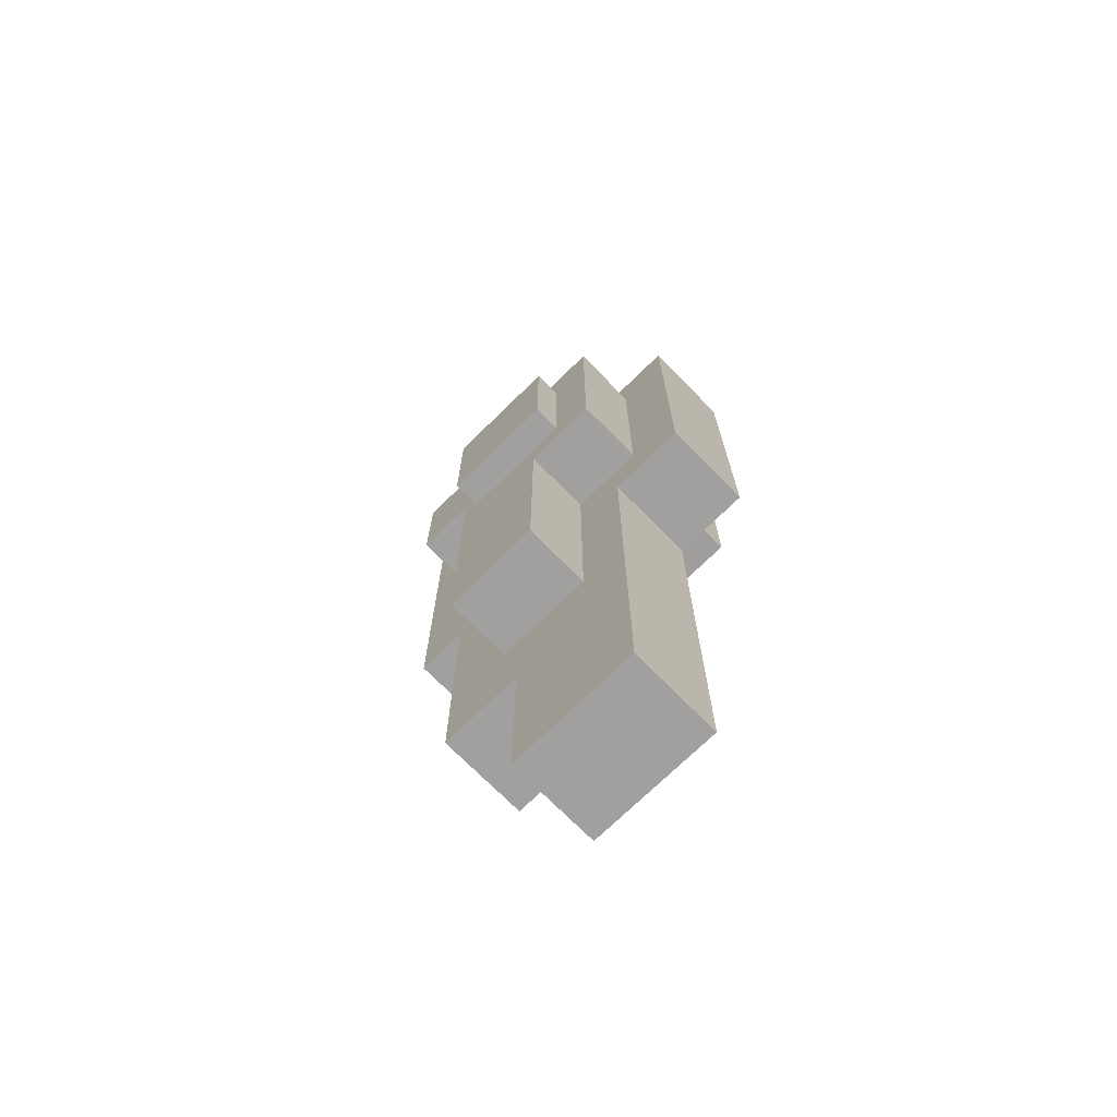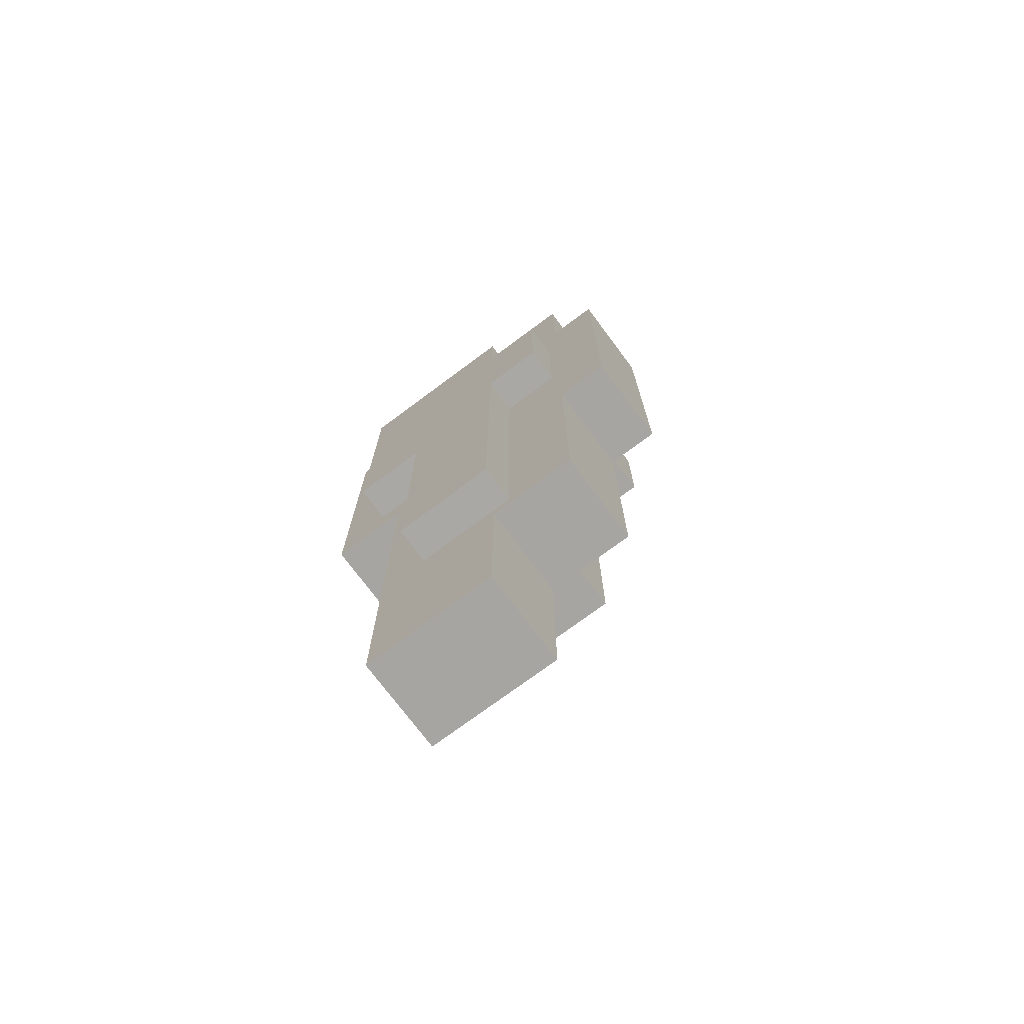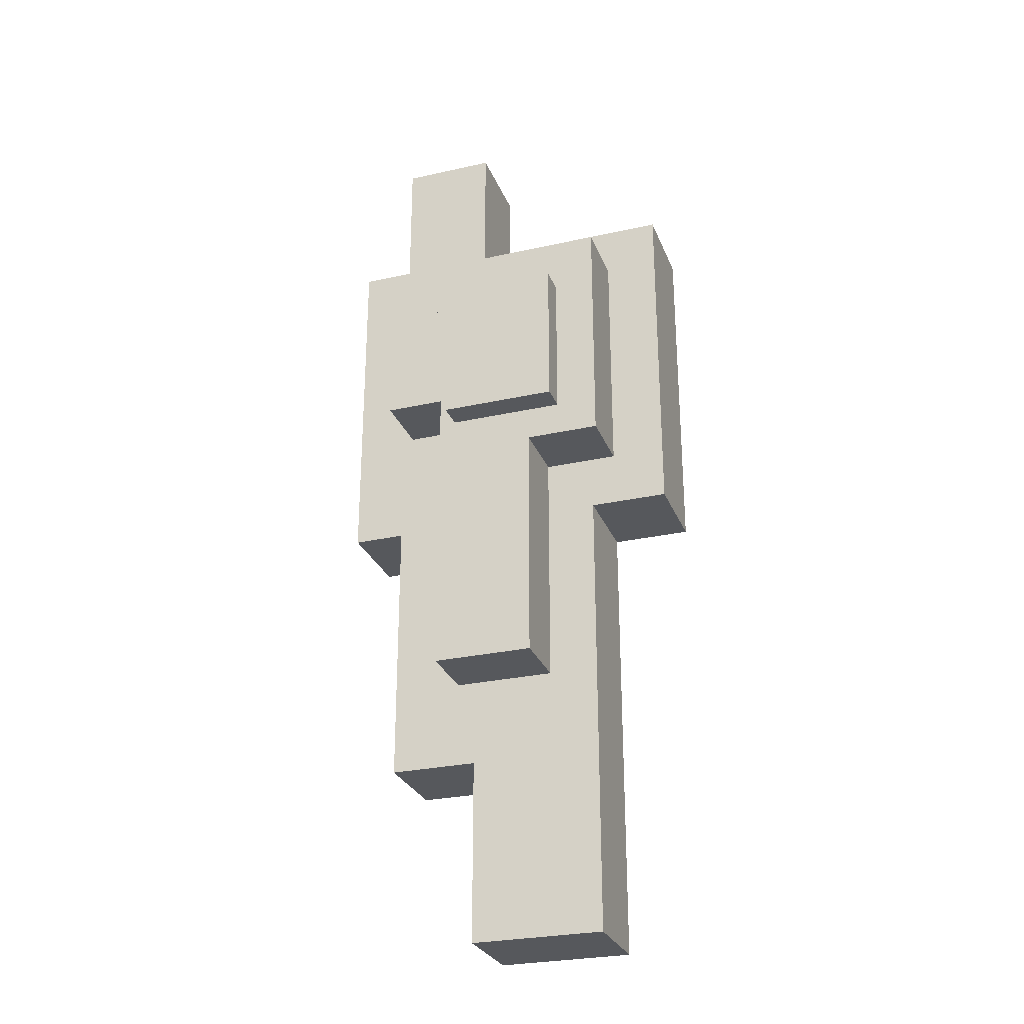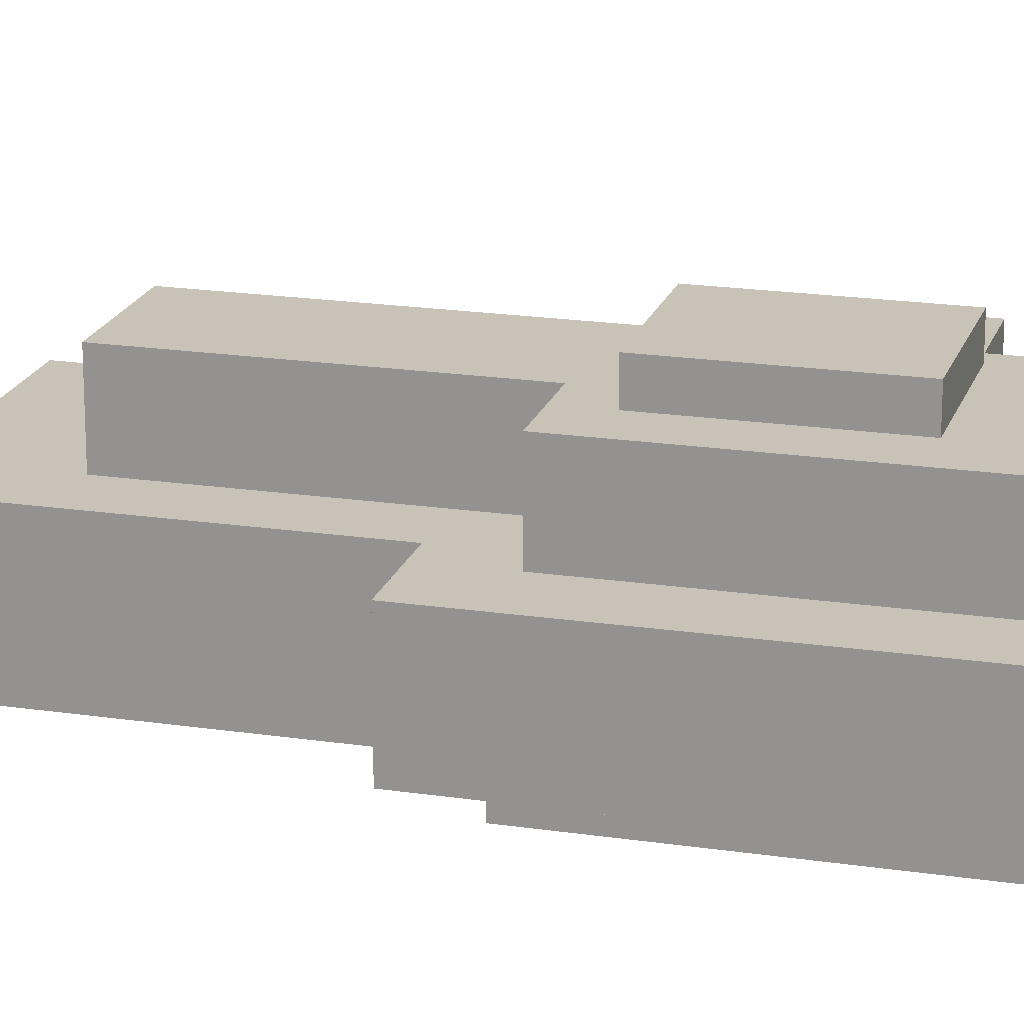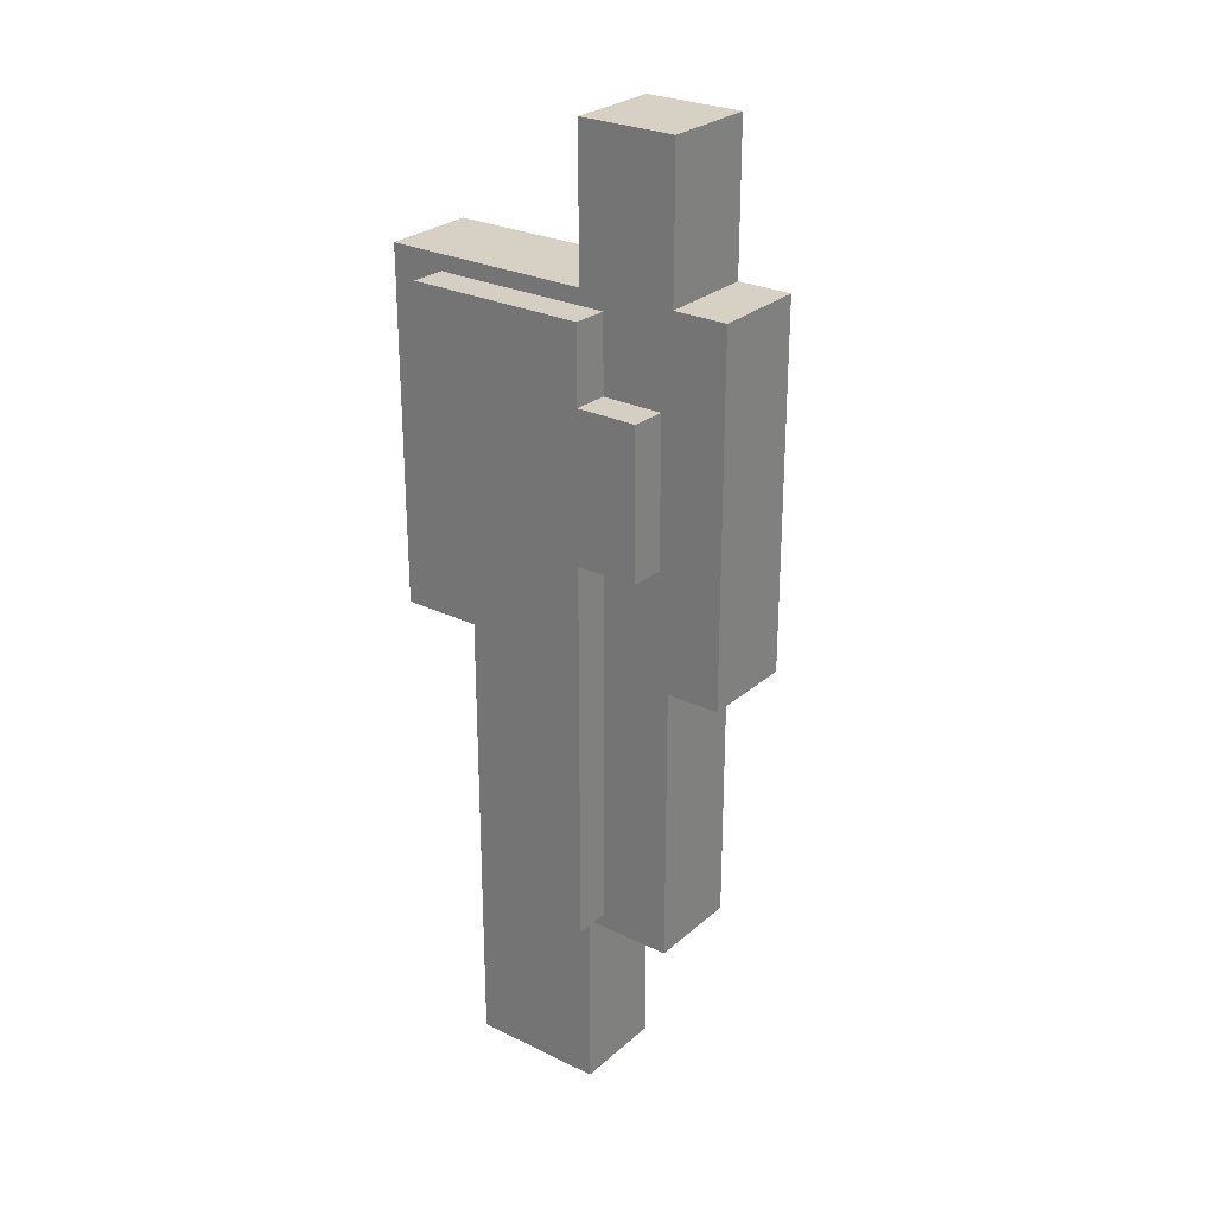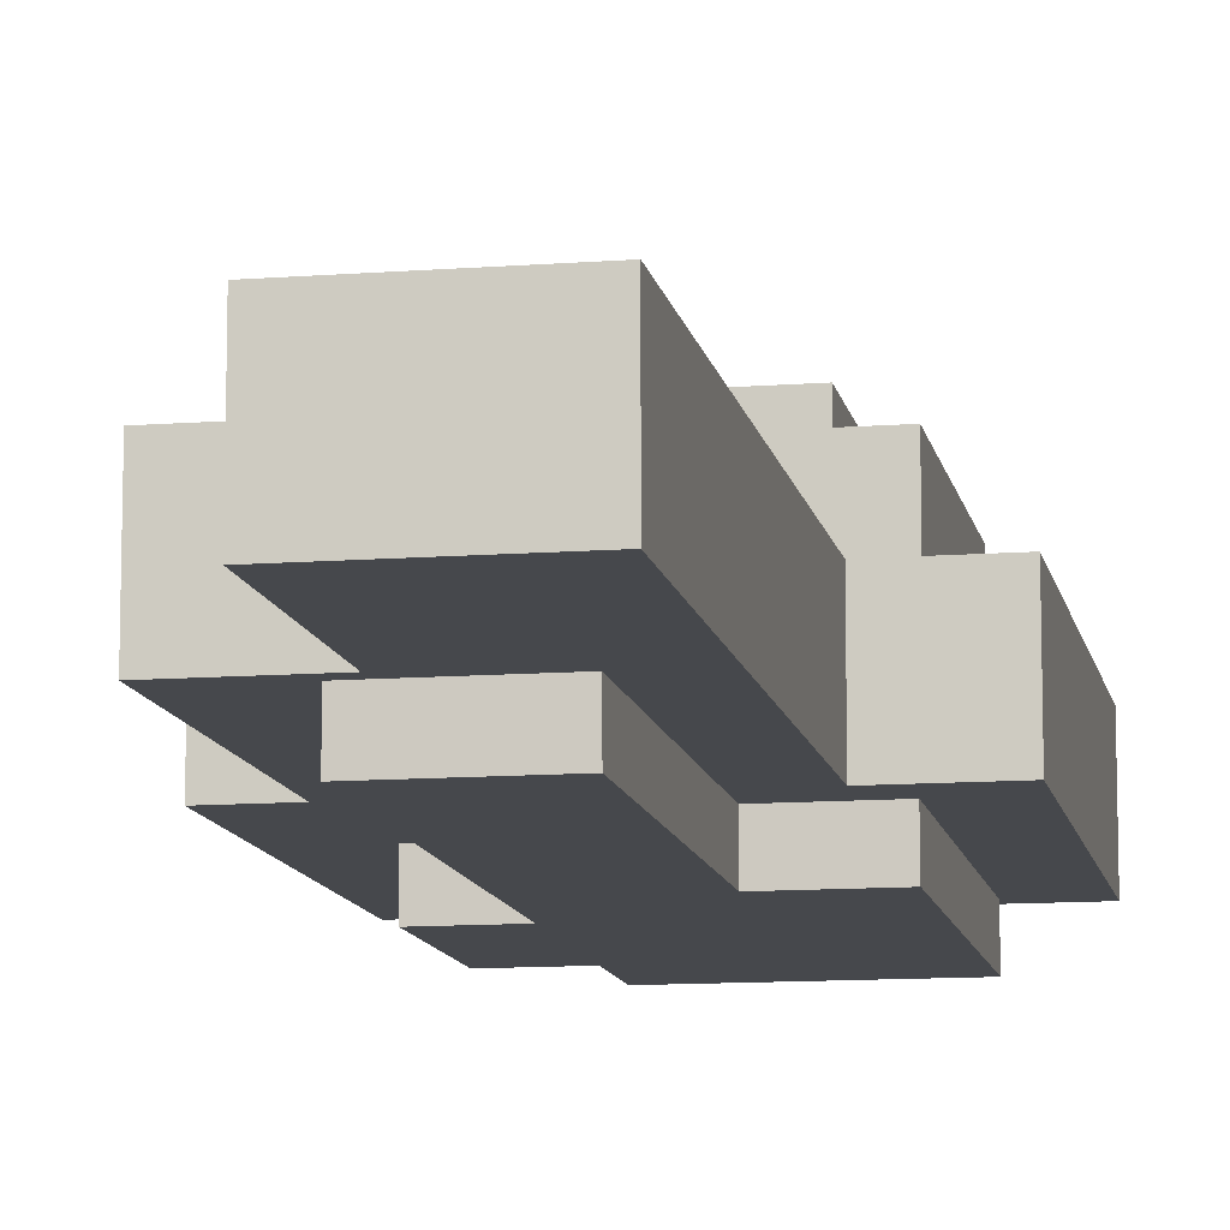
<metadata>
{"format":"obj","ext":"obj","renderer":"f3d","projection":"perspective","resolution":1024,"background":"white","views":[{"elev":-71.9,"azim":-135.5,"up":"+Z"},{"elev":-73.8,"azim":36.7,"up":"+Z"},{"elev":-27.8,"azim":-161.1,"up":"+Z"},{"elev":19.5,"azim":-74.3,"up":"+Y"},{"elev":26.9,"azim":37.1,"up":"+Z"},{"elev":-11.3,"azim":-169.4,"up":"+Y"}]}
</metadata>
<code>
v -726.6 -315.2 1383
v 510.6 -315.2 1383
v -726.6 66.71 1383
v 510.6 66.71 1383
v -726.6 66.71 -68.36
v 510.6 66.71 -68.36
v -726.6 -315.2 -68.36
v 510.6 -315.2 -68.36
v 116.7 66.71 1383
v -402.1 66.71 -68.36
v -402.1 -315.2 -68.36
v 116.7 -315.2 1383
v 116.7 -315.2 1968
v 116.7 66.71 1968
v 510.6 -315.2 1968
v 510.6 66.71 1968
v -402.1 66.71 -1205
v -402.1 -315.2 -1205
v 510.6 66.71 -1205
v 510.6 -315.2 -1205
v 147.8 66.71 -1205
v 147.8 -315.2 -1205
v -402.1 66.71 -1968
v -402.1 -315.2 -1968
v 147.8 66.71 -1968
v 147.8 -315.2 -1968
v 726.6 -315.2 -68.36
v 726.6 -315.2 1383
v 726.6 66.71 -68.36
v 726.6 66.71 1383
v 220.6 348.1 1167
v -195.7 348.1 -841.8
v 220.6 348.1 -841.8
v -195.7 348.1 162.4
v -502.3 348.1 162.4
v -502.3 348.1 1167
v 220.6 348.1 428.8
v 220.6 348.1 915.6
v 467 348.1 428.8
v 467 348.1 915.6
v -502.3 66.71 1167
v 220.6 66.71 1167
v 220.6 66.71 915.6
v -195.7 66.71 -841.8
v 220.6 66.71 -841.8
v -195.7 66.71 162.4
v -502.3 66.71 162.4
v 220.6 66.71 428.8
v 467 66.71 915.6
v 467 66.71 428.8
v -330.6 463.6 304.2
v 151.3 463.6 304.2
v -330.6 463.6 925.5
v 151.3 463.6 925.5
v -330.6 348.1 304.2
v 151.3 348.1 304.2
v -330.6 348.1 925.5
v 151.3 348.1 925.5
v 220.6 -463.6 1323
v -195.7 -463.6 -1144
v 220.6 -463.6 -1144
v -195.7 -463.6 89.52
v 220.6 -463.6 89.52
v -502.3 -463.6 89.52
v -502.3 -463.6 1323
v 220.6 -463.6 416.7
v 220.6 -463.6 1014
v 467 -463.6 416.7
v 467 -463.6 1014
v -502.3 -315.2 1319
v 220.6 -315.2 1319
v 220.6 -315.2 1010
v -195.7 -315.2 -1148
v 220.6 -315.2 -1148
v -195.7 -315.2 85.41
v 220.6 -315.2 85.41
v -502.3 -315.2 85.41
v 220.6 -315.2 412.6
v 467 -315.2 1010
v 467 -315.2 412.6
f 1 12 9 3
f 3 9 10 5
f 5 10 11 7
f 7 11 12 1
f 28 27 29 30
f 7 1 3 5
f 10 9 4 6
f 24 23 25 26
f 12 11 8 2
f 14 13 15 16
f 9 12 13 14
f 13 12 2 15
f 2 4 16 15
f 9 14 16 4
f 11 10 17 18
f 21 10 6 19
f 6 8 20 19
f 11 18 22
f 22 21 19 20
f 18 17 23 24
f 17 21 25 23
f 21 22 26 25
f 22 18 24 26
f 2 8 27 28
f 8 6 29 27
f 6 4 30 29
f 4 2 28 30
f 21 17 10
f 11 22 20 8
f 33 32 34 37
f 37 38 40 39
f 36 31 38 37 34 35
f 31 36 41 42
f 38 31 42 43
f 32 33 45 44
f 34 32 44 46
f 48 45 33 37
f 35 34 46 47
f 36 35 47 41
f 40 38 43 49
f 37 39 50 48
f 39 40 49 50
f 53 54 52 51
f 51 52 56 55
f 53 51 55 57
f 52 54 58 56
f 54 53 57 58
f 62 60 61 63
f 62 63 66
f 66 68 69 67
f 65 64 62 66 67 59
f 59 71 70 65
f 67 72 71 59
f 60 73 74 61
f 62 75 73 60
f 61 74 76 63
f 64 77 75 62
f 65 70 77 64
f 63 76 78 66
f 69 79 72 67
f 66 78 80 68
f 68 80 79 69

</code>
